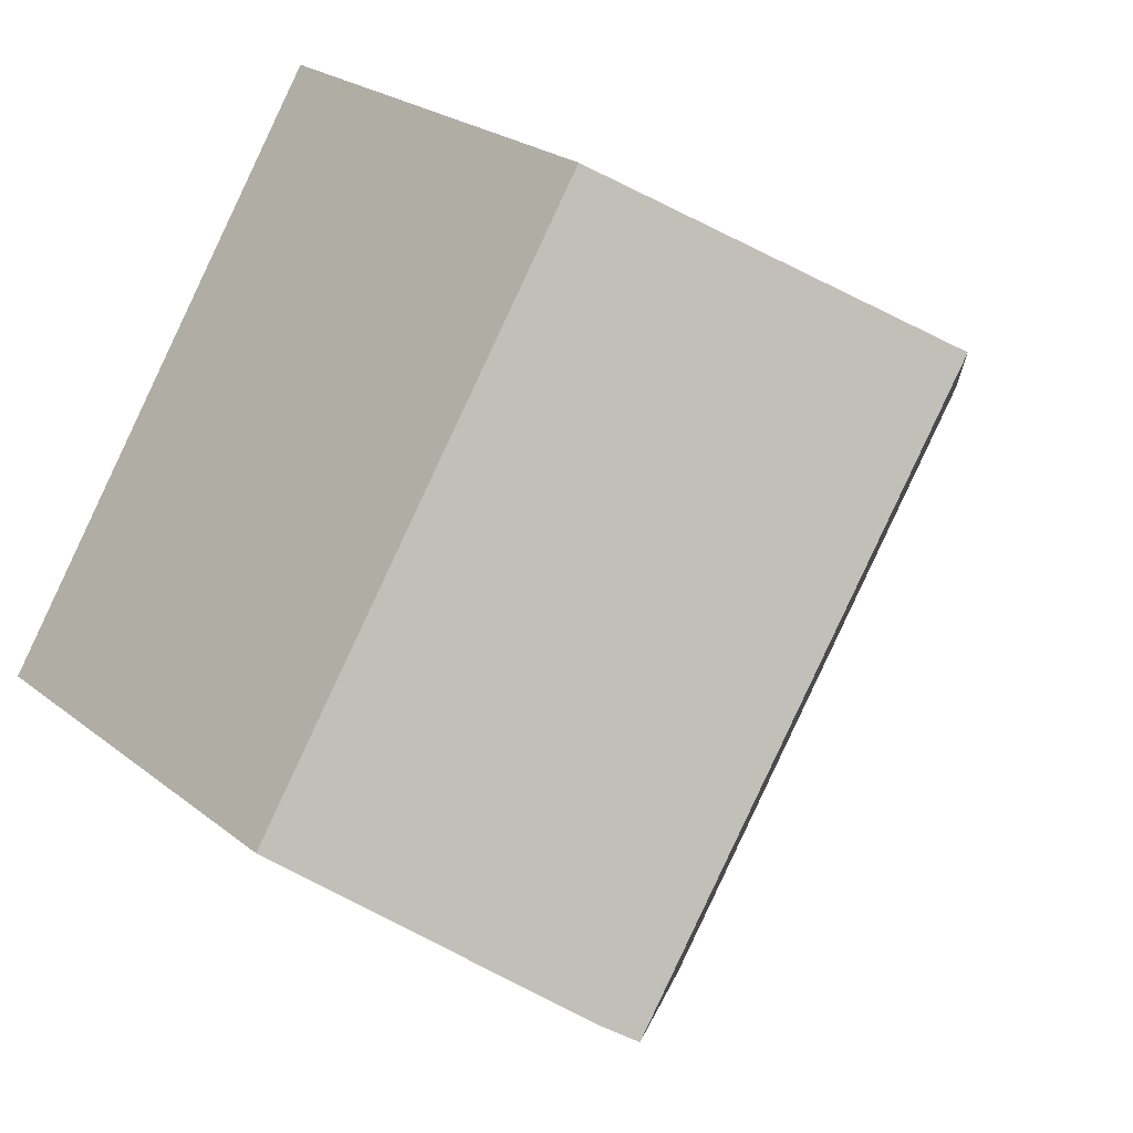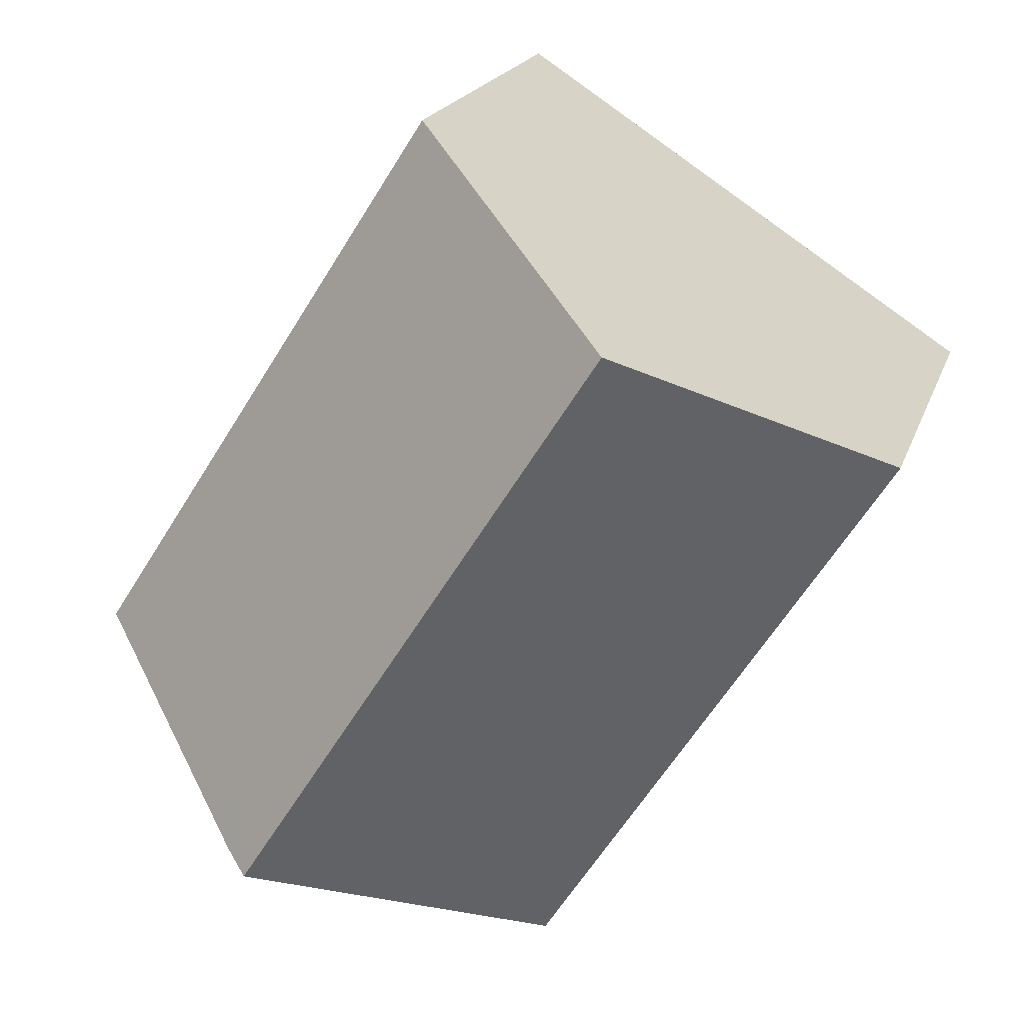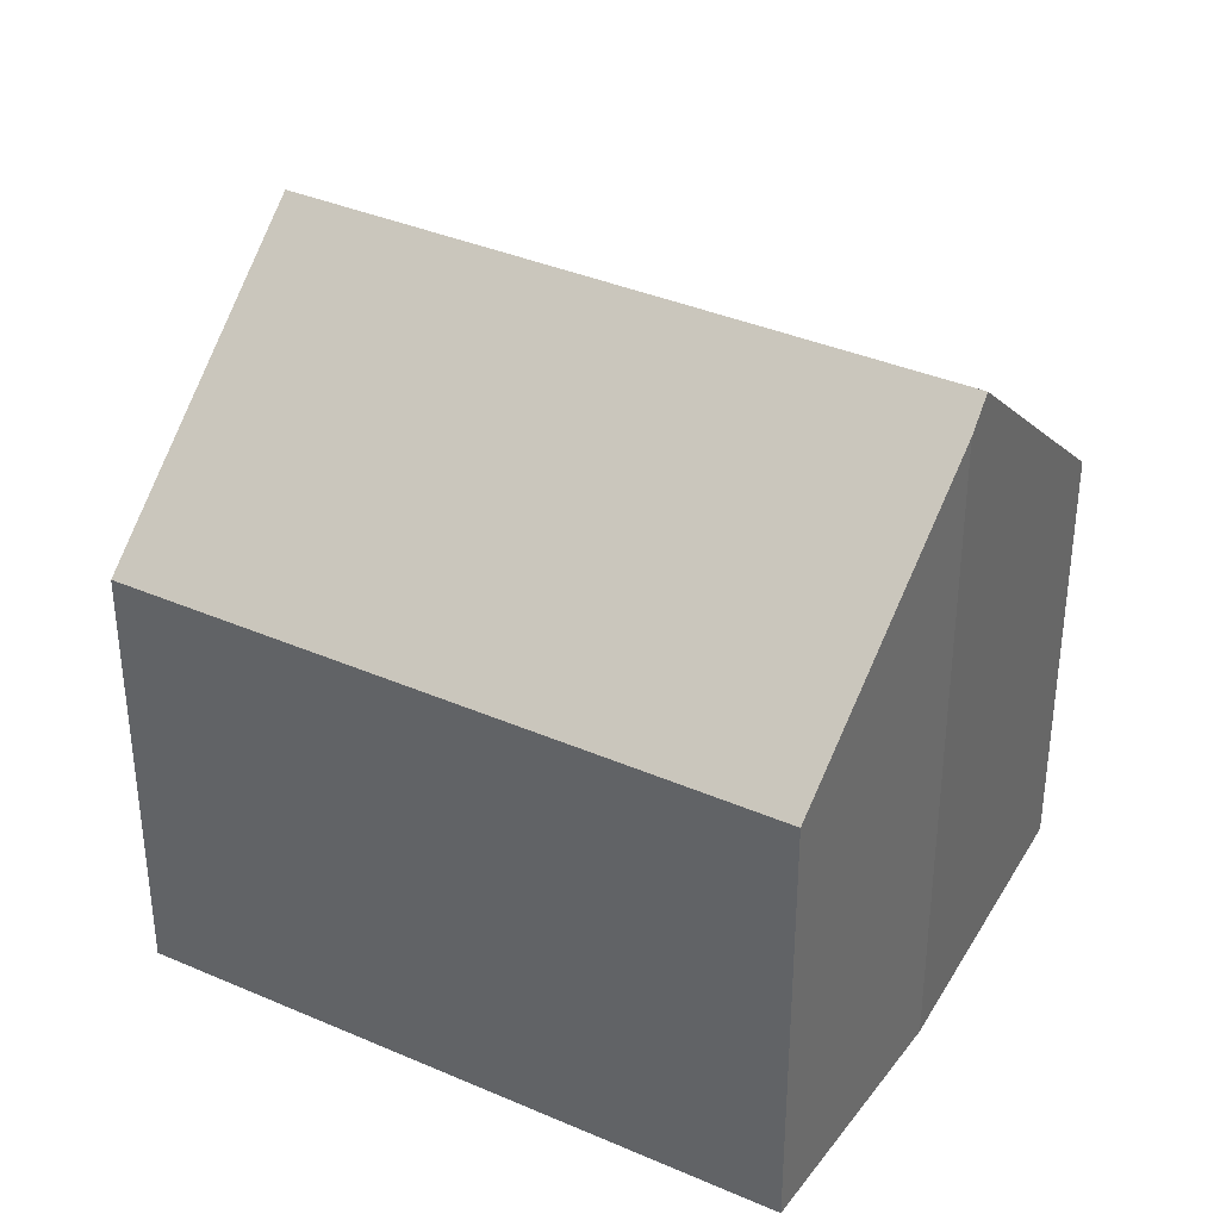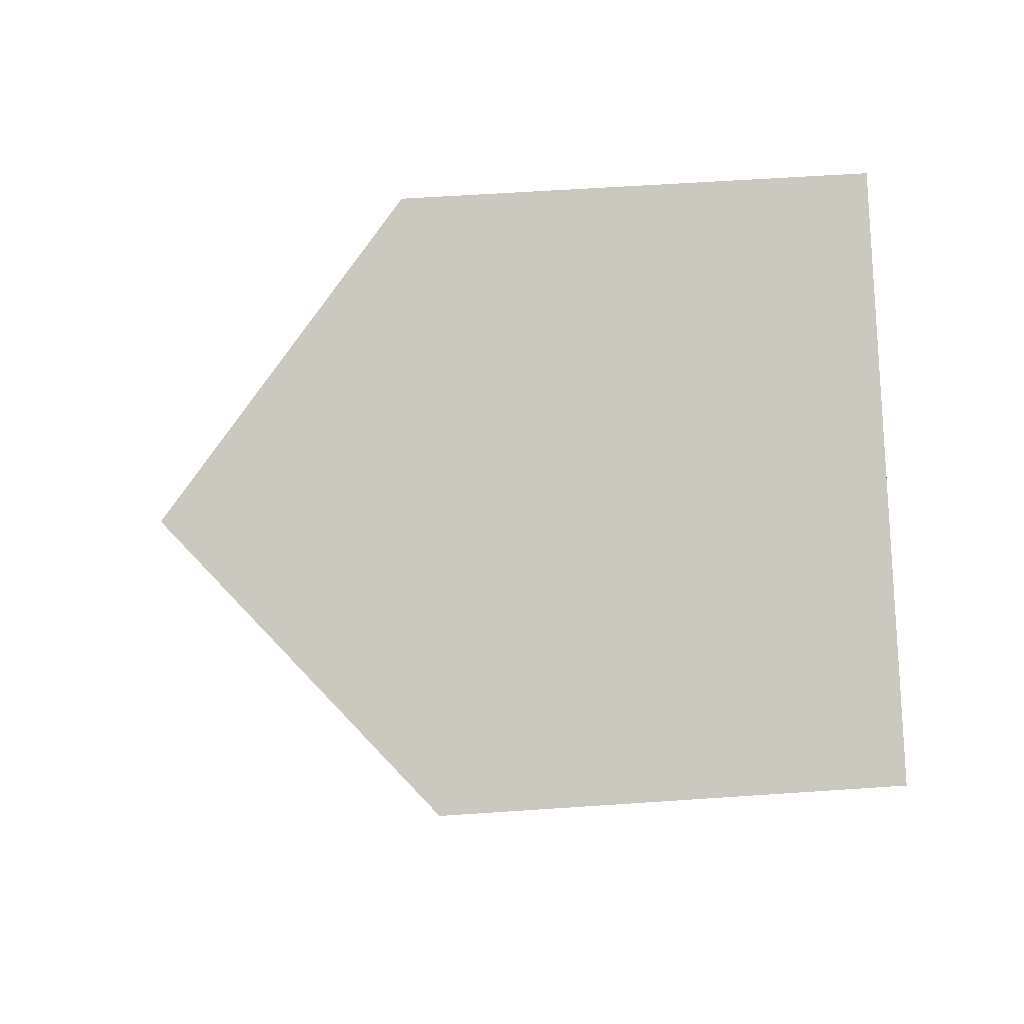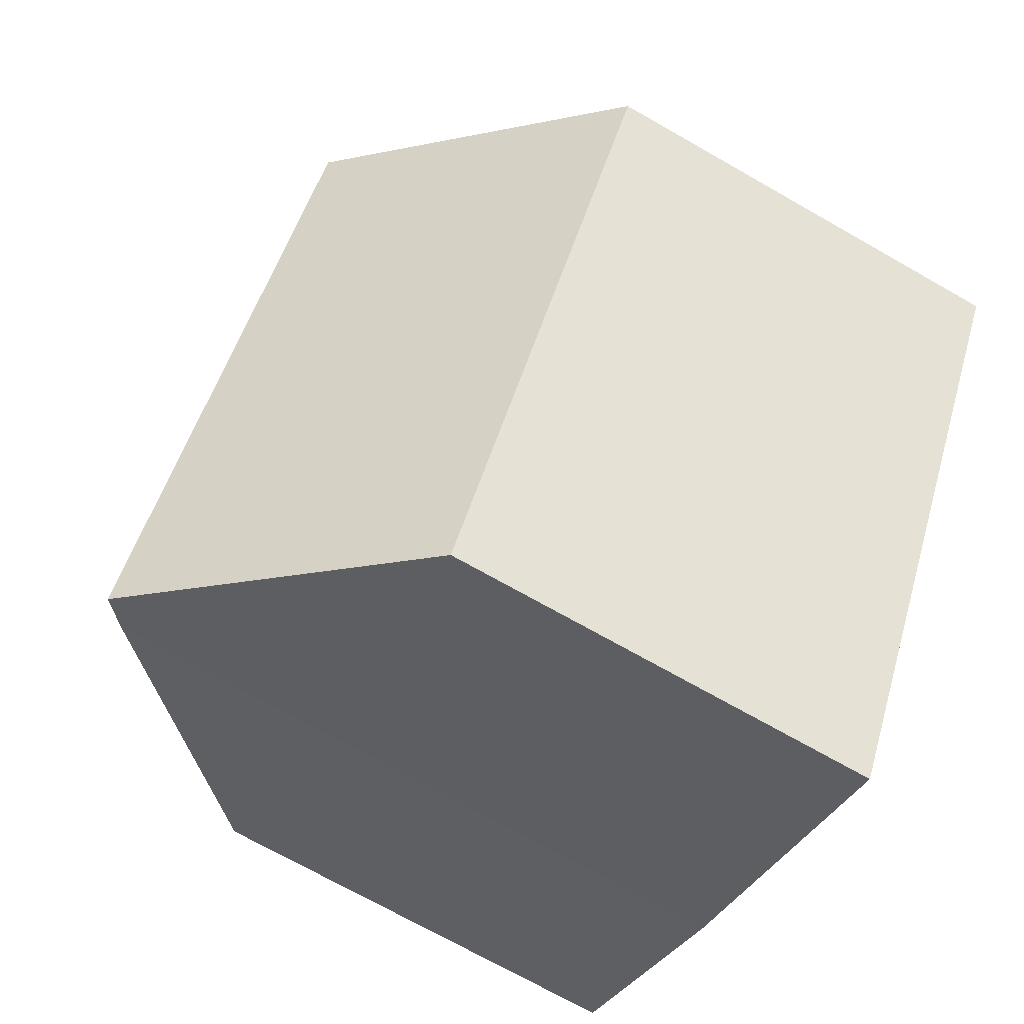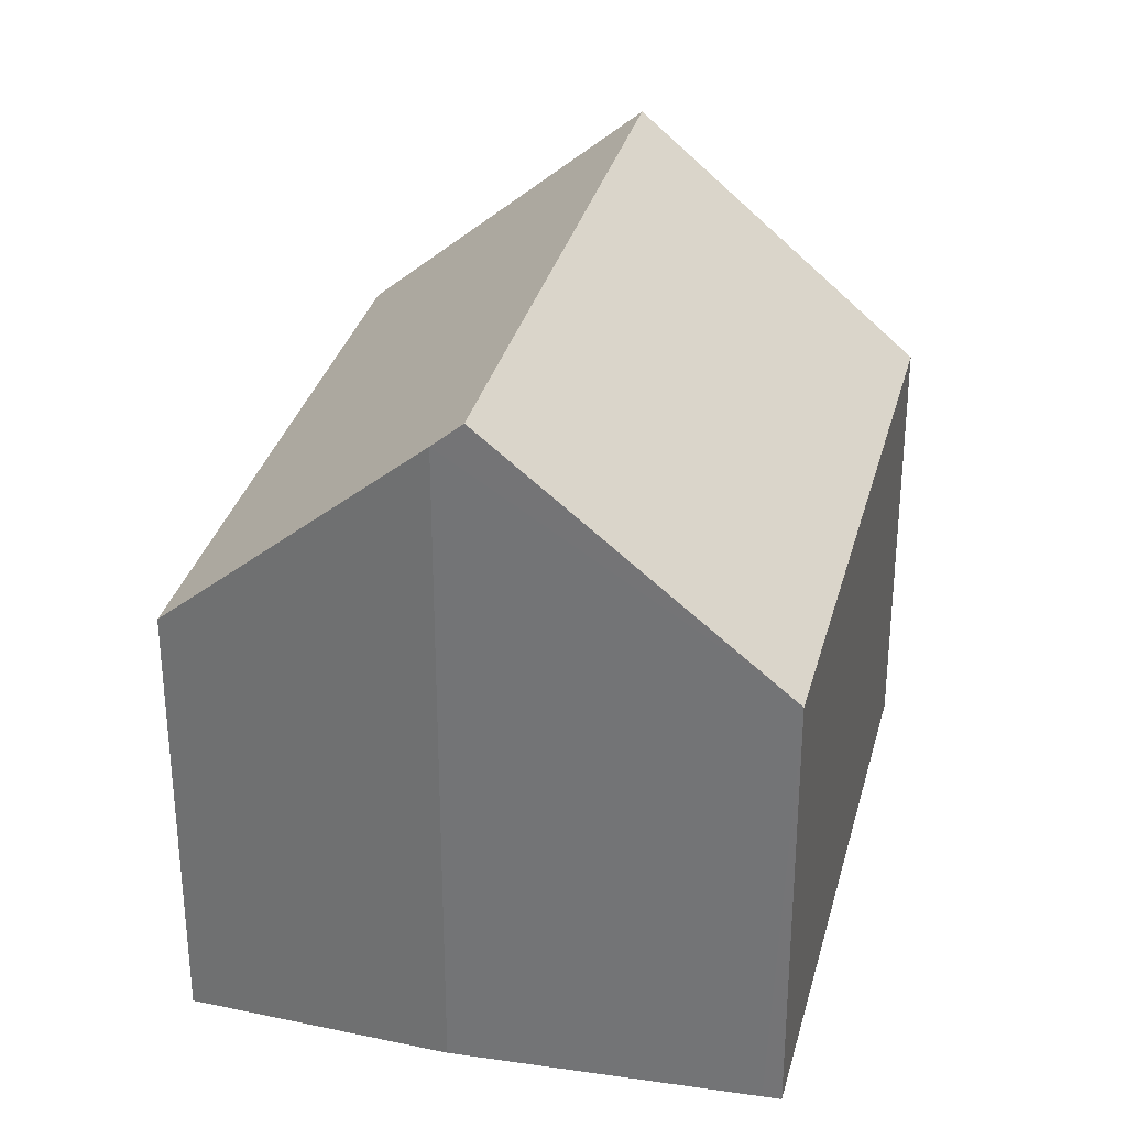
<metadata>
{"format":"obj","ext":"obj","renderer":"f3d","projection":"perspective","resolution":1024,"background":"white","views":[{"elev":24.1,"azim":142.1,"up":"+Z"},{"elev":19.1,"azim":-164.4,"up":"+Z"},{"elev":36.9,"azim":86.7,"up":"+Y"},{"elev":55.2,"azim":-94.2,"up":"+Z"},{"elev":-71.3,"azim":-119.7,"up":"+Z"},{"elev":31.9,"azim":161.2,"up":"+Y"}]}
</metadata>
<code>
v  10.92 8.225 -4.744
v  10.92 6.562 -1.056
v  12.54 6.562 -3.589
v  9.39 9.795 -5.834
v  9.005 10.17 -6.058
v  3.615 10.17 2.365
v  7.222 6.562 4.724
v  0 6.554 4.013e-16
v  5.532 6.807 -8.083
v  5.294 6.577 -8.221
v  5.294 5.034e-16 -8.221
v  0 0 0
v  7.222 -2.893e-16 4.724
v  3.615 -1.448e-16 2.365
v  10.92 6.466e-17 -1.056
v  12.54 2.198e-16 -3.589
v  9.39 3.572e-16 -5.834
v  10.92 2.905e-16 -4.744
v  9.005 3.709e-16 -6.058
v  5.532 4.949e-16 -8.083
g defaultobject
f 1 2 3
f 2 1 4
f 2 4 5
f 2 5 6
f 2 6 7
f 8 9 10
f 9 8 5
f 5 8 6
f 11 8 10
f 8 11 12
f 8 7 6
f 7 8 12
f 7 12 13
f 13 12 14
f 13 2 7
f 2 13 15
f 2 15 3
f 3 15 16
f 1 17 4
f 17 1 3
f 17 3 16
f 17 16 18
f 4 9 5
f 9 4 17
f 9 17 10
f 10 17 19
f 10 19 20
f 10 20 11
f 15 18 16
f 18 15 17
f 17 15 13
f 17 13 19
f 19 13 20
f 20 13 14
f 20 14 11
f 11 14 12

</code>
